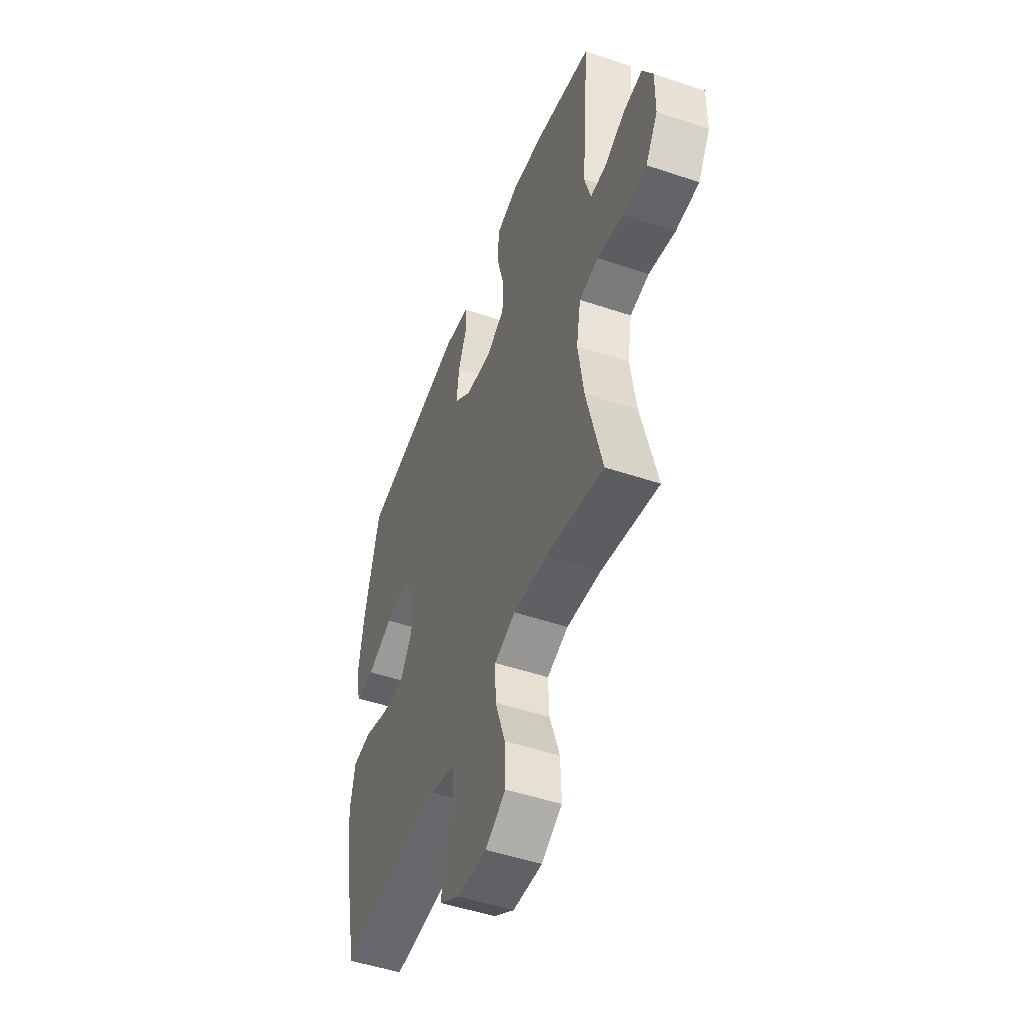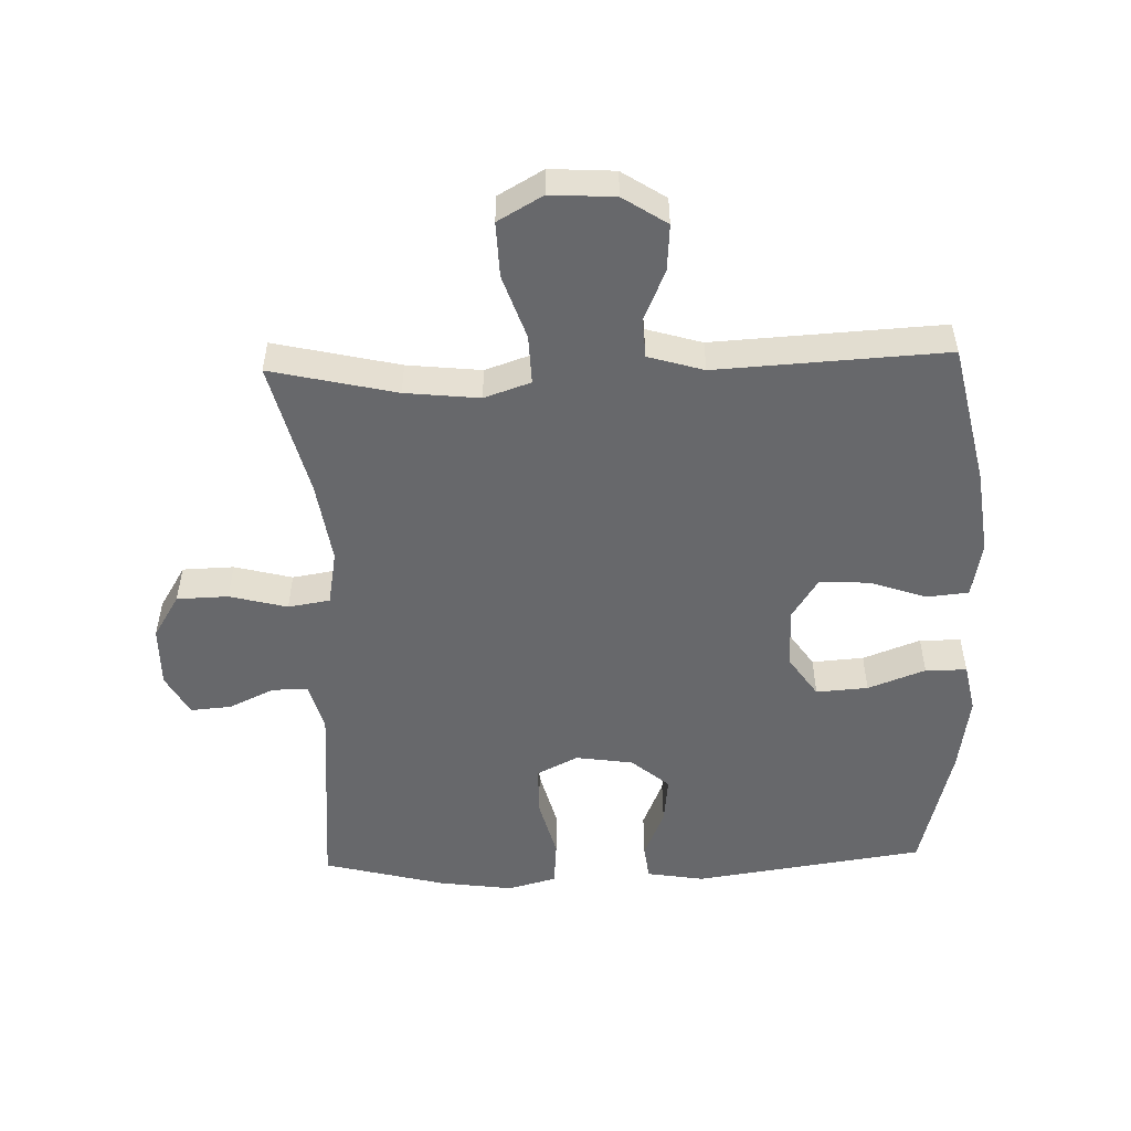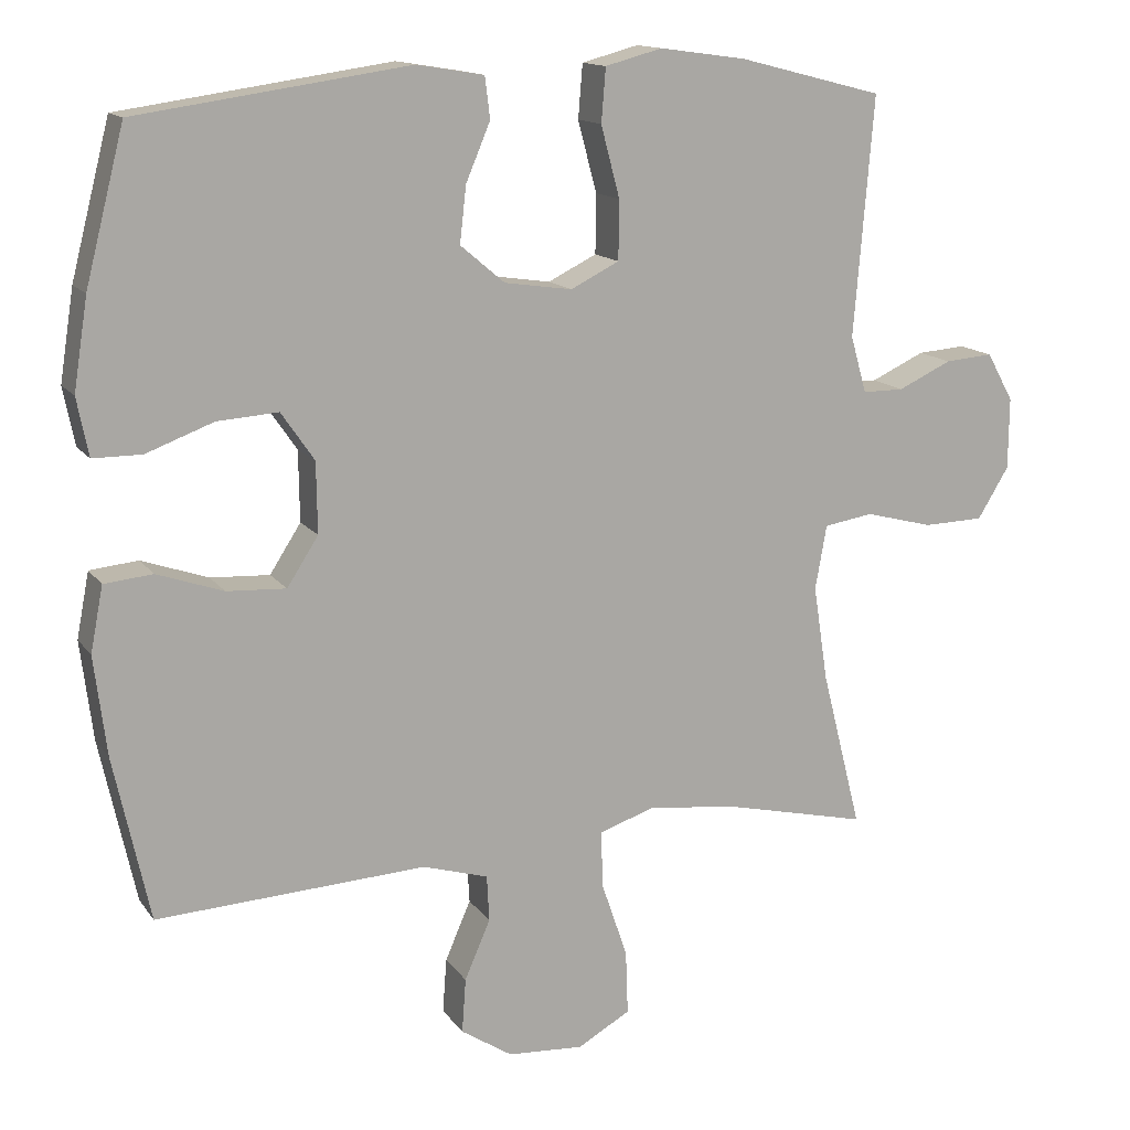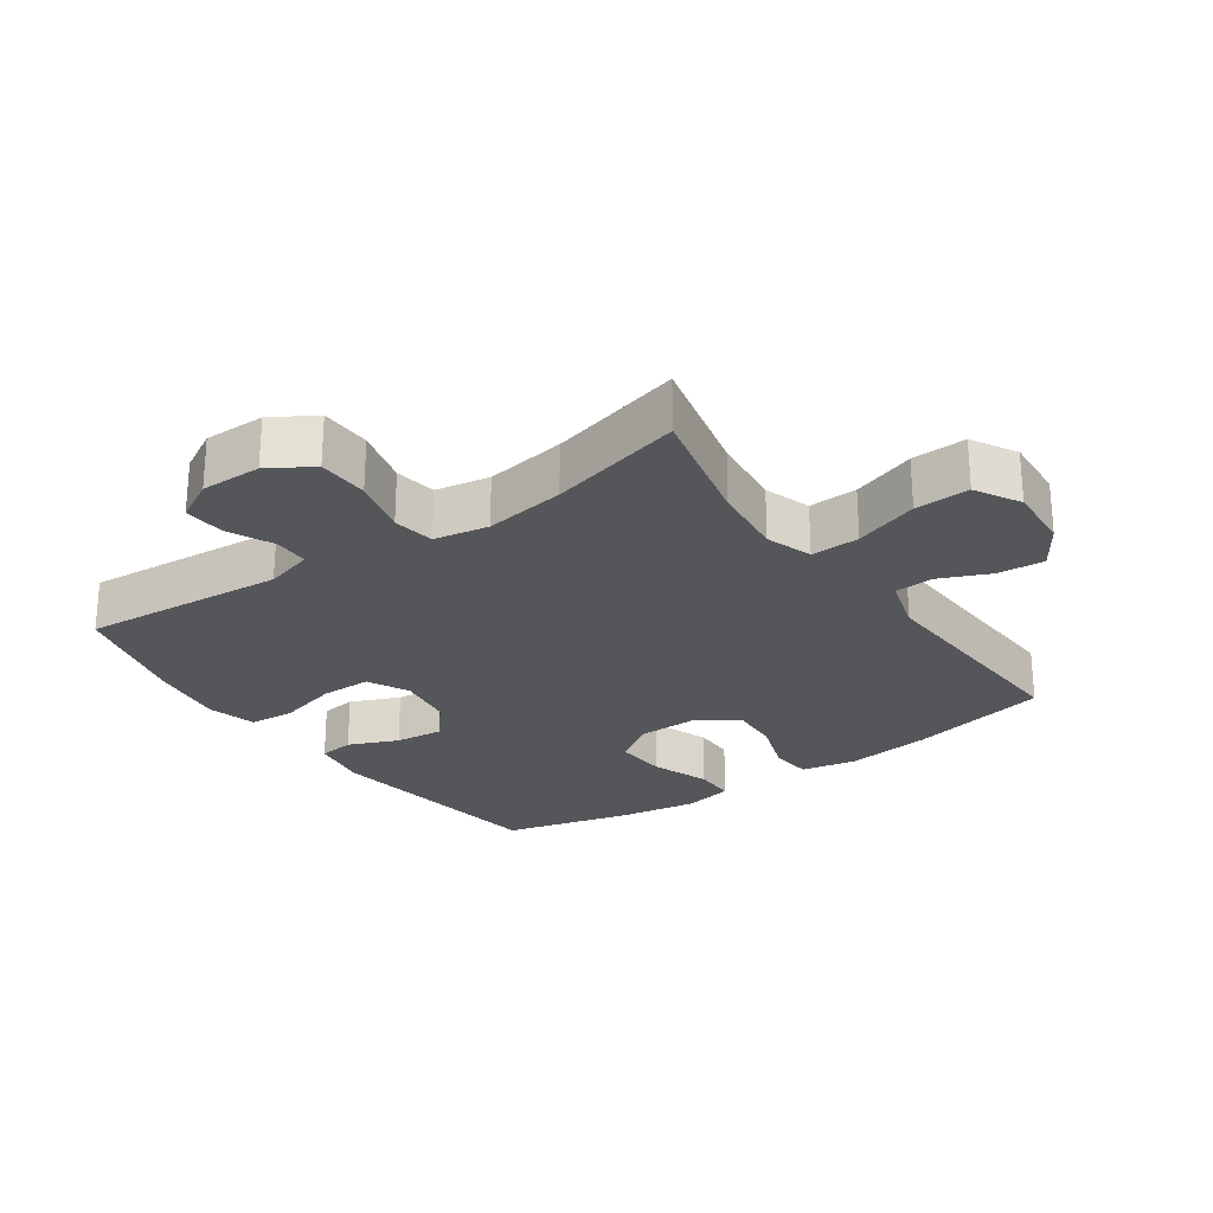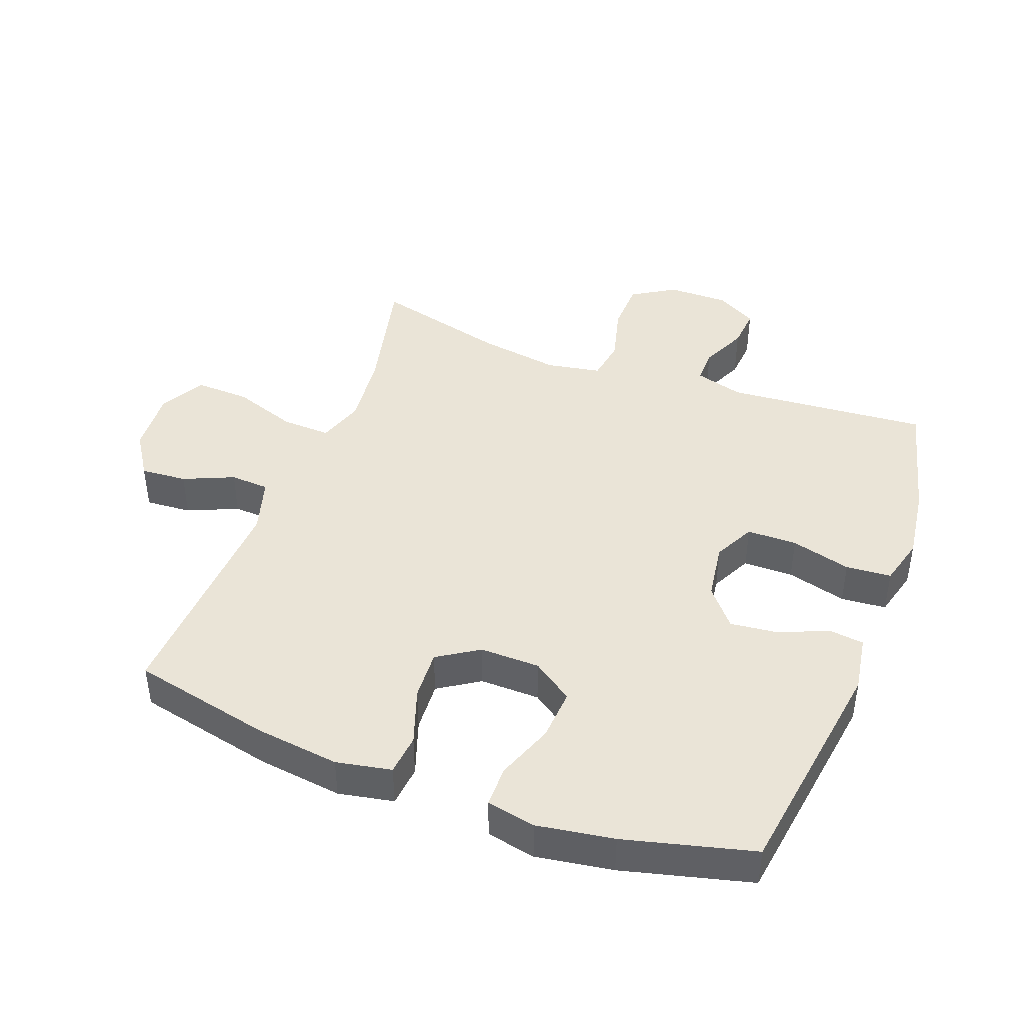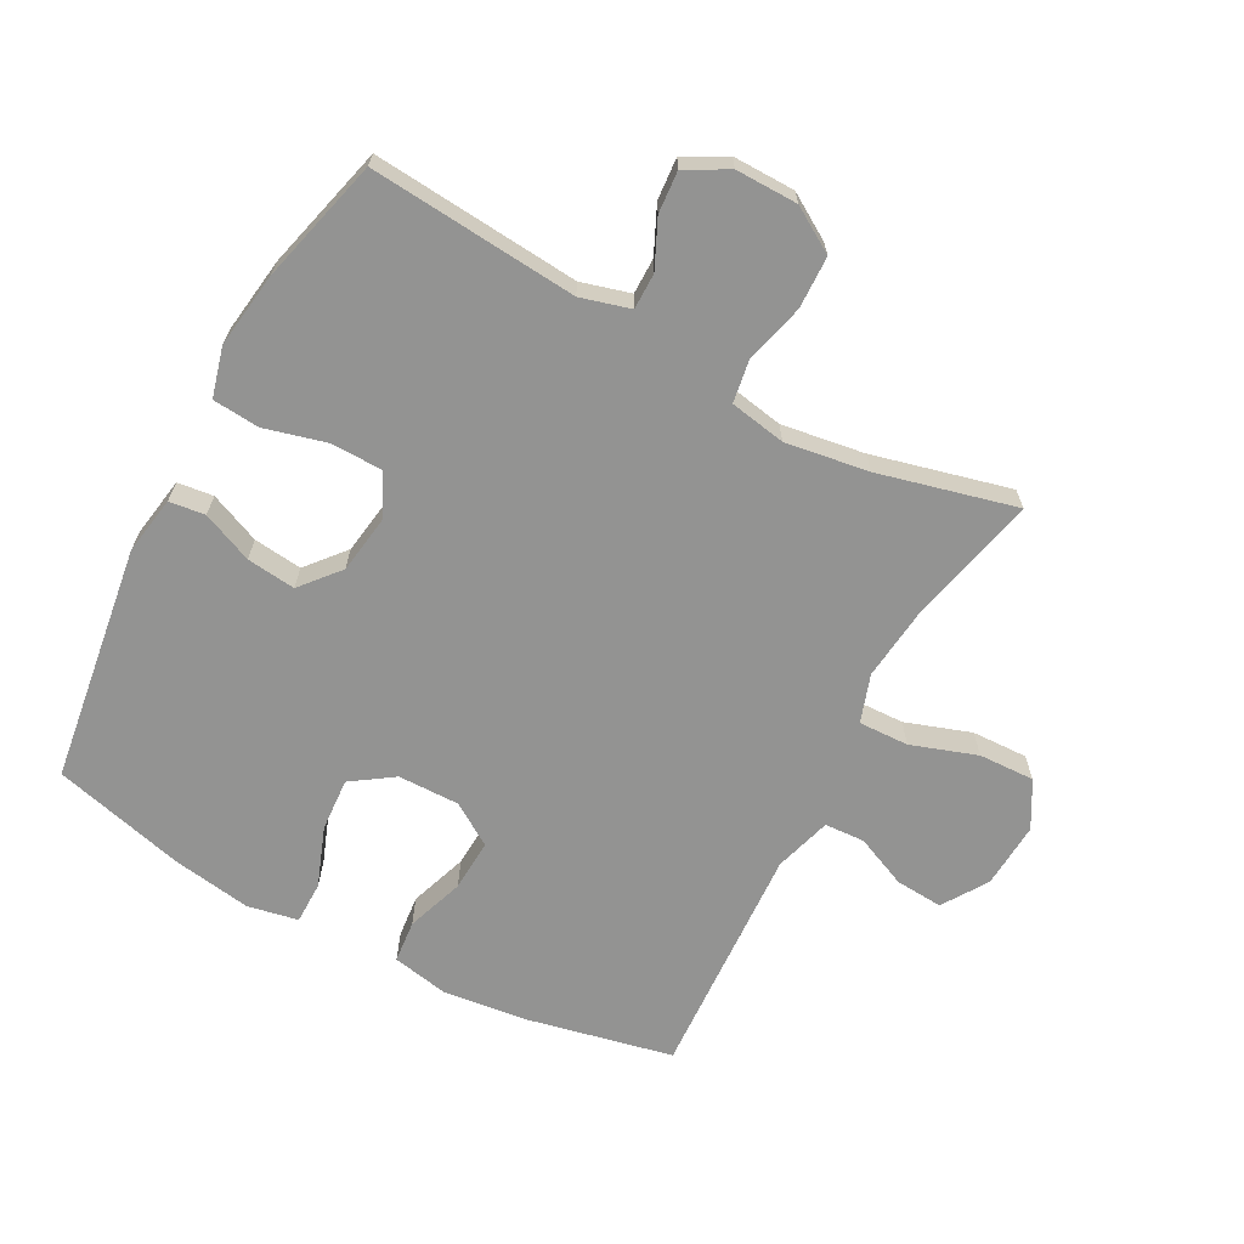
<metadata>
{"format":"obj","ext":"obj","renderer":"f3d","projection":"perspective","resolution":1024,"background":"white","views":[{"elev":-49.5,"azim":69.6,"up":"+Z"},{"elev":-52.4,"azim":-178.2,"up":"+Y"},{"elev":13.9,"azim":-22.5,"up":"+Z"},{"elev":-25.8,"azim":125.0,"up":"+Y"},{"elev":43.6,"azim":-69.4,"up":"+Y"},{"elev":-66.7,"azim":61.7,"up":"+Y"}]}
</metadata>
<code>
o path796
v -0.566 0.0375 0.3187
v -0.5849 0.0375 0.1971
v -0.5695 0.0375 0.1195
v -0.5043 0.0375 0.1193
v -0.4138 0.0375 0.1532
v -0.3321 0.0375 0.1589
v -0.2877 0.0375 0.09451
v -0.2864 0.0375 -0.000309
v -0.3283 0.0375 -0.06535
v -0.4077 0.0375 -0.06108
v -0.4967 0.0375 -0.03044
v -0.5617 0.0375 -0.03701
v -0.5786 0.0375 -0.1245
v -0.562 0.0375 -0.2573
v -0.5137 0.0375 -0.4785
v -0.1522 0.0375 -0.4586
v -0.06455 0.0375 -0.4846
v -0.06117 0.0375 -0.5463
v -0.0957 0.0375 -0.6258
v -0.101 0.0375 -0.6989
v -0.0319 0.0375 -0.7437
v 0.06983 0.0375 -0.7499
v 0.1404 0.0375 -0.7098
v 0.1373 0.0375 -0.6236
v 0.1027 0.0375 -0.5226
v 0.09997 0.0375 -0.4456
v 0.1732 0.0375 -0.4207
v 0.2903 0.0375 -0.4332
v 0.4882 0.0375 -0.4785
v 0.4347 0.0375 -0.2666
v 0.4151 0.0375 -0.1387
v 0.4305 0.0375 -0.05255
v 0.4964 0.0375 -0.04185
v 0.5874 0.0375 -0.06531
v 0.6683 0.0375 -0.06292
v 0.7102 0.0375 0.00559
v 0.711 0.0375 0.1014
v 0.6753 0.0375 0.166
v 0.611 0.0375 0.1608
v 0.5389 0.0375 0.1273
v 0.4834 0.0375 0.1272
v 0.462 0.0375 0.2032
v 0.4882 0.0375 0.5232
v 0.2951 0.0375 0.5725
v 0.1792 0.0375 0.5884
v 0.1028 0.0375 0.5679
v 0.09694 0.0375 0.4961
v 0.1221 0.0375 0.4011
v 0.1212 0.0375 0.3219
v 0.05644 0.0375 0.2893
v -0.03428 0.0375 0.3026
v -0.09385 0.0375 0.3527
v -0.08538 0.0375 0.428
v -0.0526 0.0375 0.5059
v -0.05943 0.0375 0.5611
v -0.1496 0.0375 0.5758
v -0.5137 0.0375 0.5232
v -0.566 -0.0375 0.3187
v -0.5849 -0.0375 0.1971
v -0.5695 -0.0375 0.1195
v -0.5043 -0.0375 0.1193
v -0.4138 -0.0375 0.1532
v -0.3321 -0.0375 0.1589
v -0.2877 -0.0375 0.09451
v -0.2864 -0.0375 -0.000309
v -0.3283 -0.0375 -0.06535
v -0.4077 -0.0375 -0.06108
v -0.4967 -0.0375 -0.03044
v -0.5617 -0.0375 -0.03701
v -0.5786 -0.0375 -0.1245
v -0.562 -0.0375 -0.2573
v -0.5137 -0.0375 -0.4785
v -0.1522 -0.0375 -0.4586
v -0.06455 -0.0375 -0.4846
v -0.06117 -0.0375 -0.5463
v -0.0957 -0.0375 -0.6258
v -0.101 -0.0375 -0.6989
v -0.0319 -0.0375 -0.7437
v 0.06983 -0.0375 -0.7499
v 0.1404 -0.0375 -0.7098
v 0.1373 -0.0375 -0.6236
v 0.1027 -0.0375 -0.5226
v 0.09997 -0.0375 -0.4456
v 0.1732 -0.0375 -0.4207
v 0.2903 -0.0375 -0.4332
v 0.4882 -0.0375 -0.4785
v 0.4347 -0.0375 -0.2666
v 0.4151 -0.0375 -0.1387
v 0.4305 -0.0375 -0.05255
v 0.4964 -0.0375 -0.04185
v 0.5874 -0.0375 -0.06531
v 0.6683 -0.0375 -0.06292
v 0.7102 -0.0375 0.00559
v 0.711 -0.0375 0.1014
v 0.6753 -0.0375 0.166
v 0.611 -0.0375 0.1608
v 0.5389 -0.0375 0.1273
v 0.4834 -0.0375 0.1272
v 0.462 -0.0375 0.2032
v 0.4882 -0.0375 0.5232
v 0.2951 -0.0375 0.5725
v 0.1792 -0.0375 0.5884
v 0.1028 -0.0375 0.5679
v 0.09694 -0.0375 0.4961
v 0.1221 -0.0375 0.4011
v 0.1212 -0.0375 0.3219
v 0.05644 -0.0375 0.2893
v -0.03428 -0.0375 0.3026
v -0.09385 -0.0375 0.3527
v -0.08538 -0.0375 0.428
v -0.0526 -0.0375 0.5059
v -0.05943 -0.0375 0.5611
v -0.1496 -0.0375 0.5758
v -0.5137 -0.0375 0.5232
v 0.2951 0.0375 0.5725
v 0.1792 0.0375 0.5884
v 0.1028 0.0375 0.5679
v 0.1028 0.0375 0.5679
v -0.05943 0.0375 0.5611
v -0.05943 0.0375 0.5611
v -0.1496 0.0375 0.5758
v 0.09694 0.0375 0.4961
v -0.0526 0.0375 0.5059
v 0.4882 0.0375 0.5232
v 0.4882 0.0375 0.5232
v -0.5137 0.0375 0.5232
v -0.5137 0.0375 0.5232
v -0.08538 0.0375 0.428
v 0.1221 0.0375 0.4011
v -0.566 0.0375 0.3187
v -0.09385 0.0375 0.3527
v 0.1212 0.0375 0.3219
v 0.1212 0.0375 0.3219
v -0.03428 0.0375 0.3026
v 0.462 0.0375 0.2032
v 0.05644 0.0375 0.2893
v -0.5849 0.0375 0.1971
v 0.4834 0.0375 0.1272
v 0.4834 0.0375 0.1272
v -0.4138 0.0375 0.1532
v -0.3321 0.0375 0.1589
v -0.5695 0.0375 0.1195
v -0.5695 0.0375 0.1195
v 0.711 0.0375 0.1014
v 0.6753 0.0375 0.166
v 0.6753 0.0375 0.166
v 0.611 0.0375 0.1608
v 0.5389 0.0375 0.1273
v -0.2877 0.0375 0.09451
v -0.5043 0.0375 0.1193
v 0.7102 0.0375 0.00559
v -0.2864 0.0375 -0.000309
v 0.6683 0.0375 -0.06292
v -0.3283 0.0375 -0.06535
v -0.3283 0.0375 -0.06535
v -0.4077 0.0375 -0.06108
v -0.4967 0.0375 -0.03044
v -0.5617 0.0375 -0.03701
v -0.5617 0.0375 -0.03701
v -0.5786 0.0375 -0.1245
v 0.5874 0.0375 -0.06531
v 0.4964 0.0375 -0.04185
v 0.4305 0.0375 -0.05255
v 0.4305 0.0375 -0.05255
v 0.4151 0.0375 -0.1387
v -0.562 0.0375 -0.2573
v 0.4347 0.0375 -0.2666
v 0.4882 0.0375 -0.4785
v 0.4882 0.0375 -0.4785
v 0.1732 0.0375 -0.4207
v 0.2903 0.0375 -0.4332
v 0.09997 0.0375 -0.4456
v 0.09997 0.0375 -0.4456
v 0.1027 0.0375 -0.5226
v -0.5137 0.0375 -0.4785
v -0.5137 0.0375 -0.4785
v -0.1522 0.0375 -0.4586
v -0.06455 0.0375 -0.4846
v -0.06455 0.0375 -0.4846
v -0.06117 0.0375 -0.5463
v 0.1373 0.0375 -0.6236
v -0.0957 0.0375 -0.6258
v 0.1404 0.0375 -0.7098
v 0.1404 0.0375 -0.7098
v -0.101 0.0375 -0.6989
v -0.101 0.0375 -0.6989
v -0.0319 0.0375 -0.7437
v 0.06983 0.0375 -0.7499
v 0.2951 -0.0375 0.5725
v 0.1792 -0.0375 0.5884
v 0.1028 -0.0375 0.5679
v 0.1028 -0.0375 0.5679
v -0.05943 -0.0375 0.5611
v -0.05943 -0.0375 0.5611
v -0.1496 -0.0375 0.5758
v 0.09694 -0.0375 0.4961
v -0.0526 -0.0375 0.5059
v 0.4882 -0.0375 0.5232
v 0.4882 -0.0375 0.5232
v -0.5137 -0.0375 0.5232
v -0.5137 -0.0375 0.5232
v -0.08538 -0.0375 0.428
v 0.1221 -0.0375 0.4011
v -0.566 -0.0375 0.3187
v -0.09385 -0.0375 0.3527
v 0.1212 -0.0375 0.3219
v 0.1212 -0.0375 0.3219
v -0.03428 -0.0375 0.3026
v 0.462 -0.0375 0.2032
v 0.05644 -0.0375 0.2893
v -0.5849 -0.0375 0.1971
v 0.4834 -0.0375 0.1272
v 0.4834 -0.0375 0.1272
v -0.4138 -0.0375 0.1532
v -0.3321 -0.0375 0.1589
v -0.5695 -0.0375 0.1195
v -0.5695 -0.0375 0.1195
v 0.711 -0.0375 0.1014
v 0.6753 -0.0375 0.166
v 0.6753 -0.0375 0.166
v 0.611 -0.0375 0.1608
v 0.5389 -0.0375 0.1273
v -0.2877 -0.0375 0.09451
v -0.5043 -0.0375 0.1193
v 0.7102 -0.0375 0.00559
v -0.2864 -0.0375 -0.000309
v 0.6683 -0.0375 -0.06292
v -0.3283 -0.0375 -0.06535
v -0.3283 -0.0375 -0.06535
v -0.4077 -0.0375 -0.06108
v -0.4967 -0.0375 -0.03044
v -0.5617 -0.0375 -0.03701
v -0.5617 -0.0375 -0.03701
v -0.5786 -0.0375 -0.1245
v 0.5874 -0.0375 -0.06531
v 0.4964 -0.0375 -0.04185
v 0.4305 -0.0375 -0.05255
v 0.4305 -0.0375 -0.05255
v 0.4151 -0.0375 -0.1387
v -0.562 -0.0375 -0.2573
v 0.4347 -0.0375 -0.2666
v 0.4882 -0.0375 -0.4785
v 0.4882 -0.0375 -0.4785
v 0.1732 -0.0375 -0.4207
v 0.2903 -0.0375 -0.4332
v 0.09997 -0.0375 -0.4456
v 0.09997 -0.0375 -0.4456
v 0.1027 -0.0375 -0.5226
v -0.5137 -0.0375 -0.4785
v -0.5137 -0.0375 -0.4785
v -0.1522 -0.0375 -0.4586
v -0.06455 -0.0375 -0.4846
v -0.06455 -0.0375 -0.4846
v -0.06117 -0.0375 -0.5463
v 0.1373 -0.0375 -0.6236
v -0.0957 -0.0375 -0.6258
v 0.1404 -0.0375 -0.7098
v 0.1404 -0.0375 -0.7098
v -0.101 -0.0375 -0.6989
v -0.101 -0.0375 -0.6989
v -0.0319 -0.0375 -0.7437
v 0.06983 -0.0375 -0.7499
f 189 203 209
f 252 246 251
f 244 239 226
f 223 205 215
f 251 228 240
f 221 218 219
f 226 208 223
f 251 226 228
f 227 225 235
f 245 241 244
f 237 206 210
f 251 246 226
f 234 231 232
f 210 208 226
f 257 255 262
f 256 255 254
f 241 239 244
f 204 215 200
f 261 255 256
f 259 261 256
f 215 204 214
f 215 205 200
f 200 205 202
f 203 190 196
f 191 196 190
f 246 244 226
f 248 254 255
f 218 222 225
f 189 209 198
f 206 237 209
f 228 230 240
f 234 230 231
f 205 223 208
f 206 209 203
f 214 204 211
f 262 255 261
f 236 212 237
f 240 230 234
f 235 222 236
f 246 252 248
f 222 218 221
f 195 197 193
f 249 251 240
f 241 245 242
f 200 202 195
f 214 211 224
f 237 210 239
f 202 197 195
f 212 209 237
f 236 222 212
f 226 239 210
f 224 211 216
f 190 203 189
f 235 225 222
f 254 248 252
f 44 45 102 101
f 45 118 192 102
f 120 56 113 194
f 46 47 104 103
f 54 55 112 111
f 125 44 101 199
f 56 127 201 113
f 53 54 111 110
f 47 48 105 104
f 57 1 58 114
f 52 53 110 109
f 48 133 207 105
f 51 52 109 108
f 42 43 100 99
f 49 50 107 106
f 1 2 59 58
f 50 51 108 107
f 139 42 99 213
f 5 6 63 62
f 2 143 217 59
f 37 146 220 94
f 38 39 96 95
f 39 40 97 96
f 6 7 64 63
f 4 5 62 61
f 3 4 61 60
f 40 41 98 97
f 36 37 94 93
f 7 8 65 64
f 35 36 93 92
f 8 155 229 65
f 10 11 68 67
f 11 159 233 68
f 12 13 70 69
f 34 35 92 91
f 33 34 91 90
f 164 33 90 238
f 31 32 89 88
f 9 10 67 66
f 13 14 71 70
f 30 31 88 87
f 169 30 87 243
f 27 28 85 84
f 173 27 84 247
f 25 26 83 82
f 176 16 73 250
f 14 15 72 71
f 28 29 86 85
f 16 179 253 73
f 17 18 75 74
f 24 25 82 81
f 18 19 76 75
f 184 24 81 258
f 19 186 260 76
f 20 21 78 77
f 22 23 80 79
f 21 22 79 78
f 115 135 129
f 178 177 172
f 170 152 165
f 149 141 131
f 177 166 154
f 147 145 144
f 152 149 134
f 177 154 152
f 153 161 151
f 171 170 167
f 163 136 132
f 177 152 172
f 160 158 157
f 136 152 134
f 183 188 181
f 182 180 181
f 167 170 165
f 130 126 141
f 187 182 181
f 185 182 187
f 141 140 130
f 141 126 131
f 126 128 131
f 129 122 116
f 117 116 122
f 172 152 170
f 174 181 180
f 144 151 148
f 115 124 135
f 132 135 163
f 154 166 156
f 160 157 156
f 131 134 149
f 132 129 135
f 140 137 130
f 188 187 181
f 162 163 138
f 166 160 156
f 161 162 148
f 172 174 178
f 148 147 144
f 121 119 123
f 175 166 177
f 167 168 171
f 126 121 128
f 140 150 137
f 163 165 136
f 128 121 123
f 138 163 135
f 162 138 148
f 152 136 165
f 150 142 137
f 116 115 129
f 161 148 151
f 180 178 174

</code>
